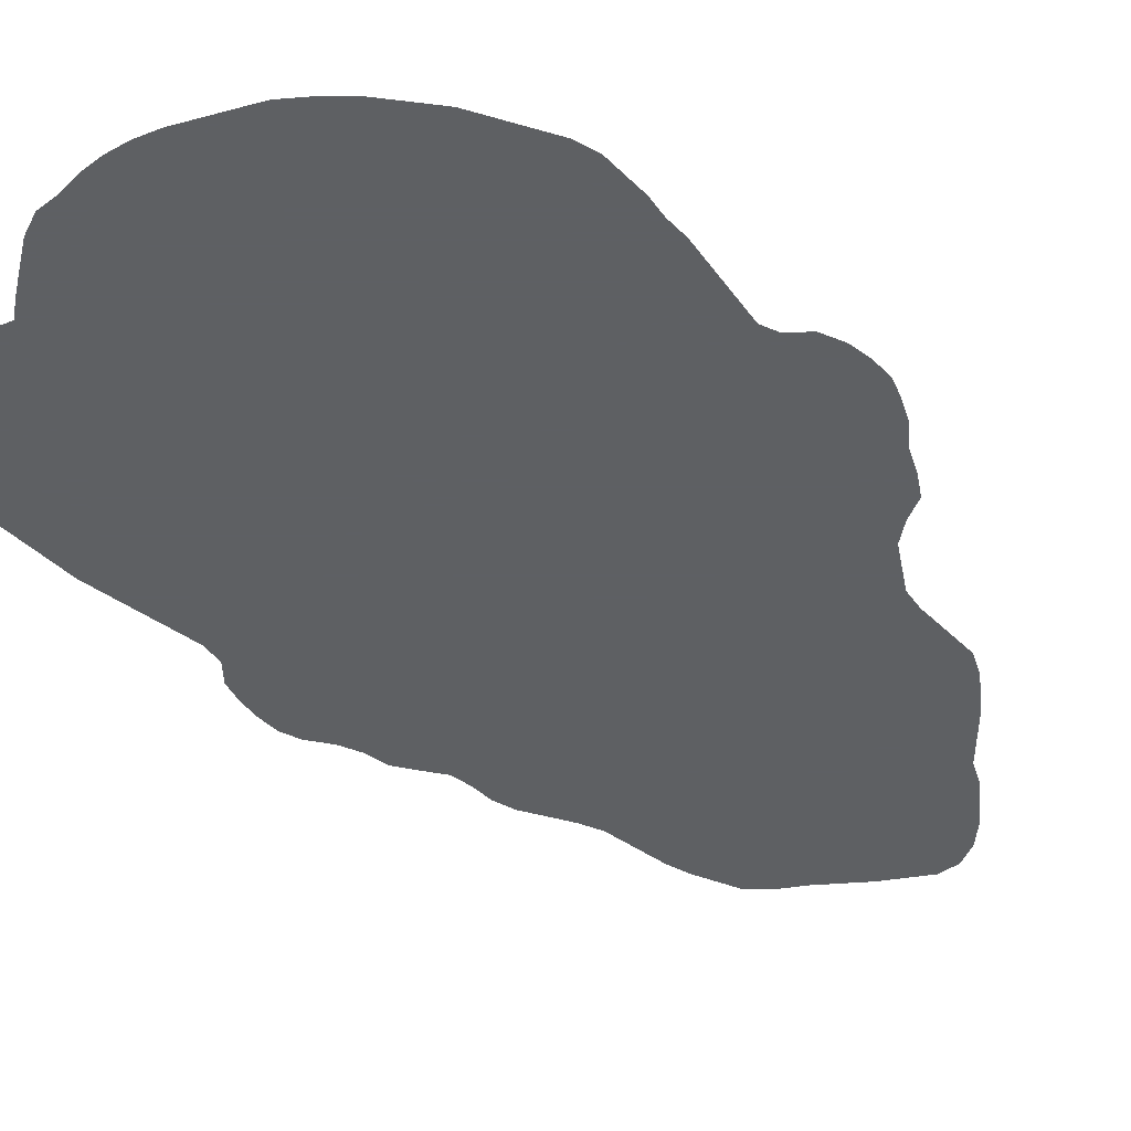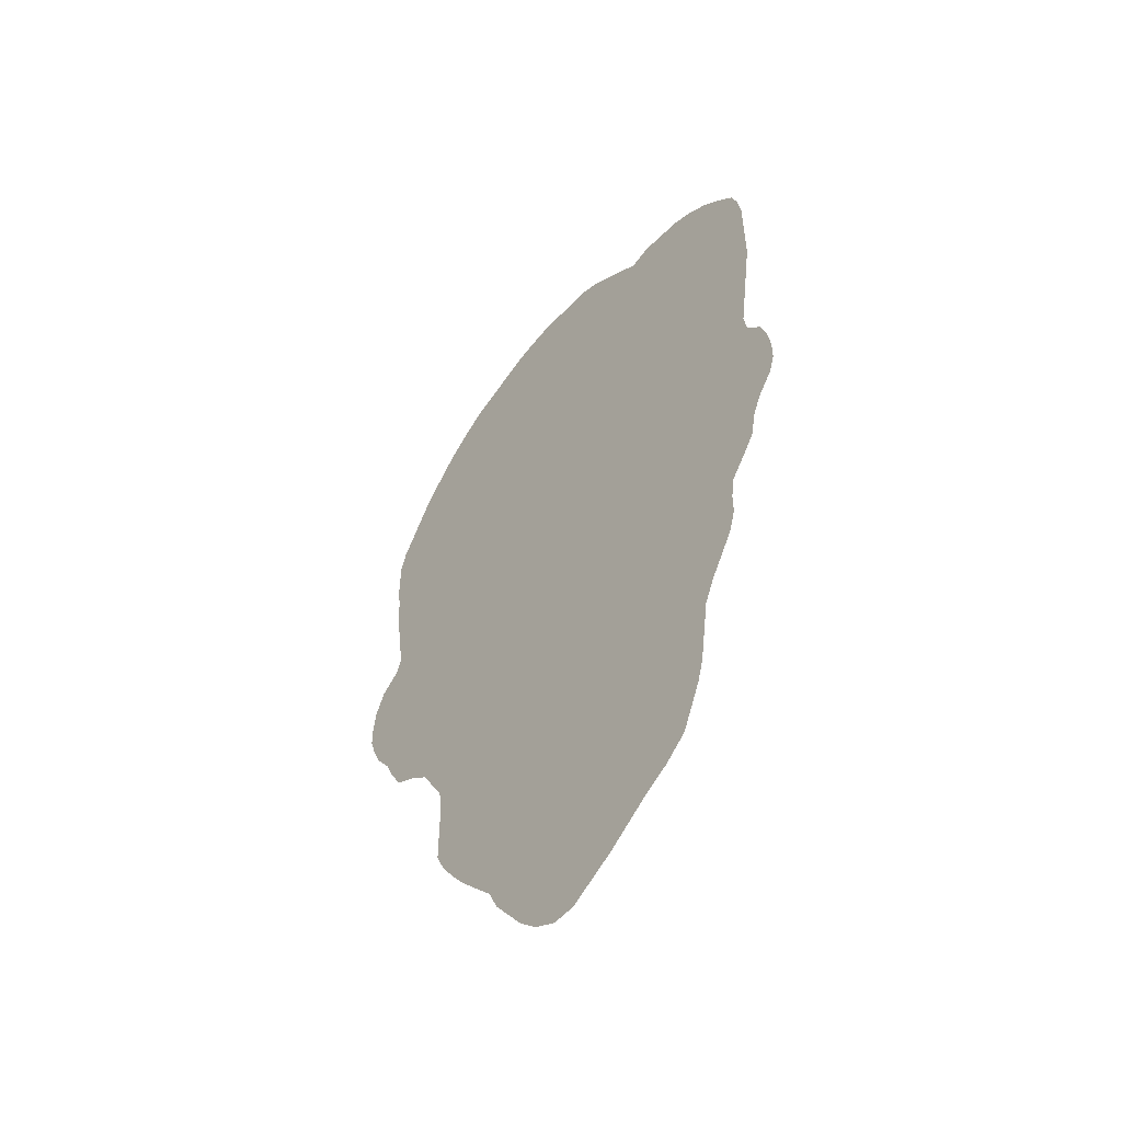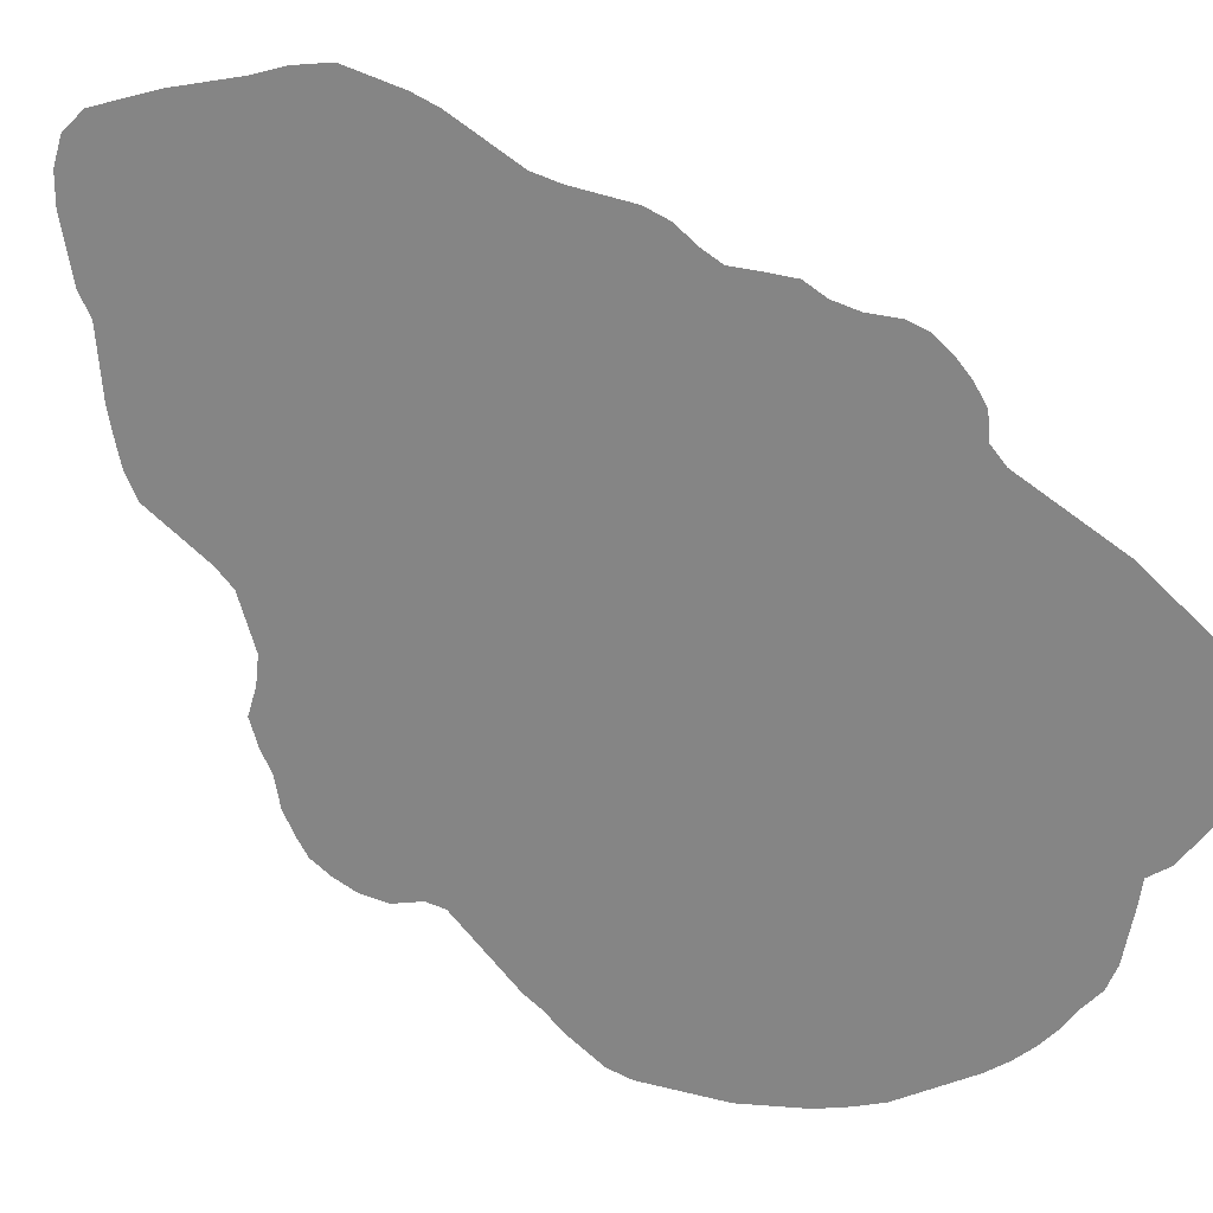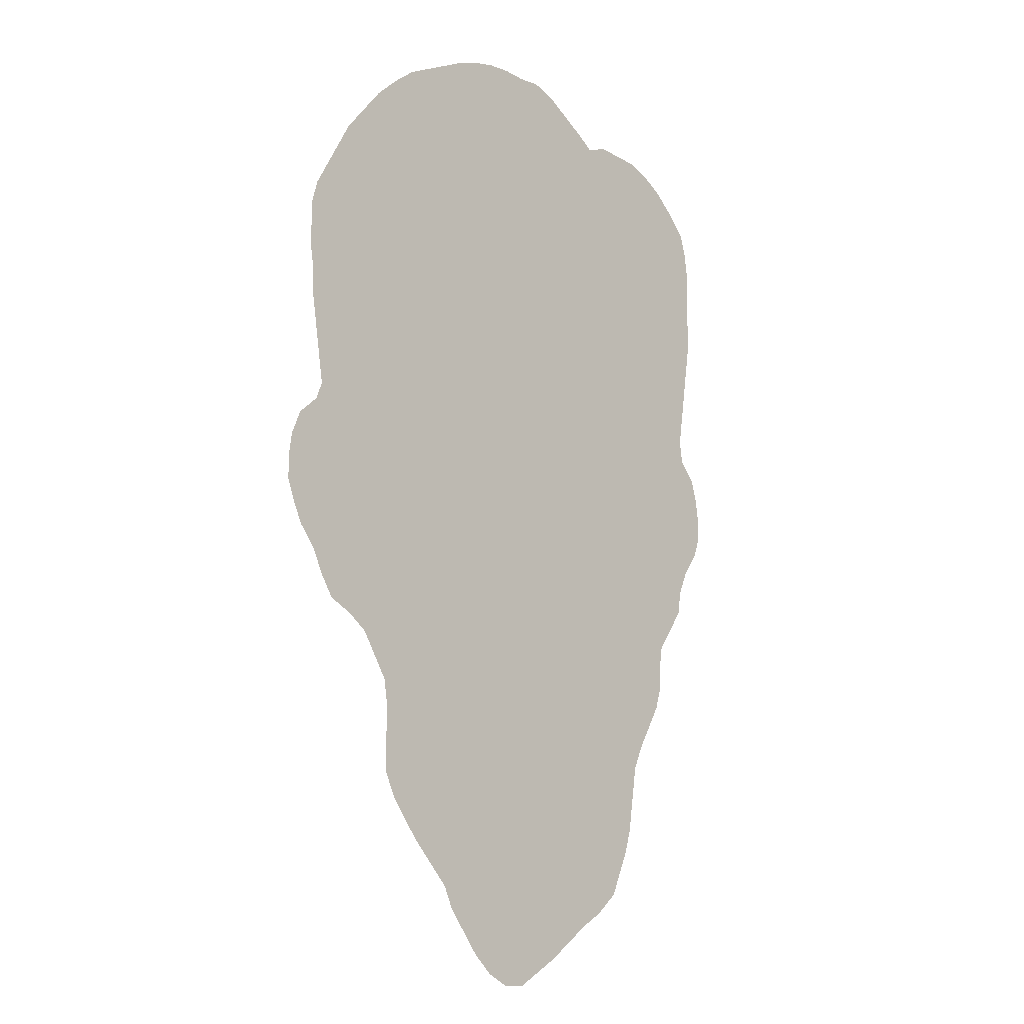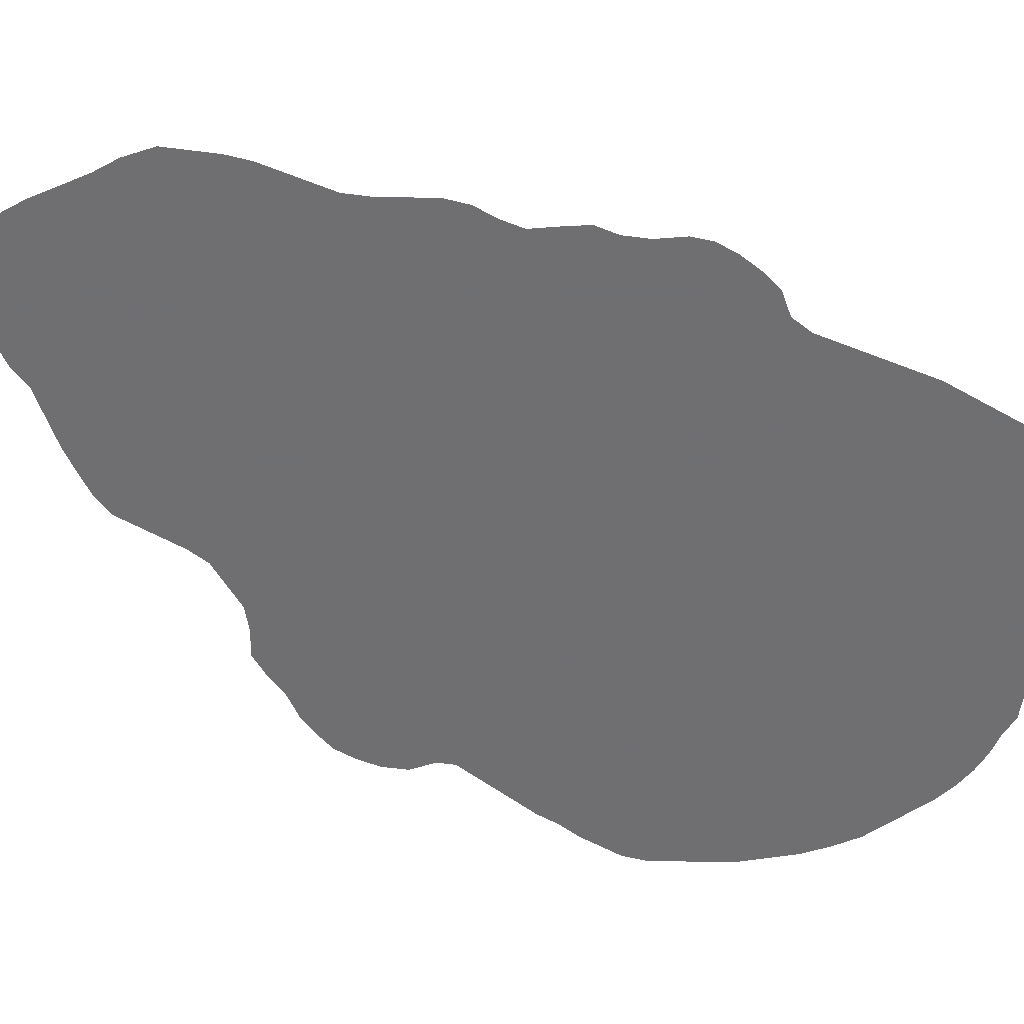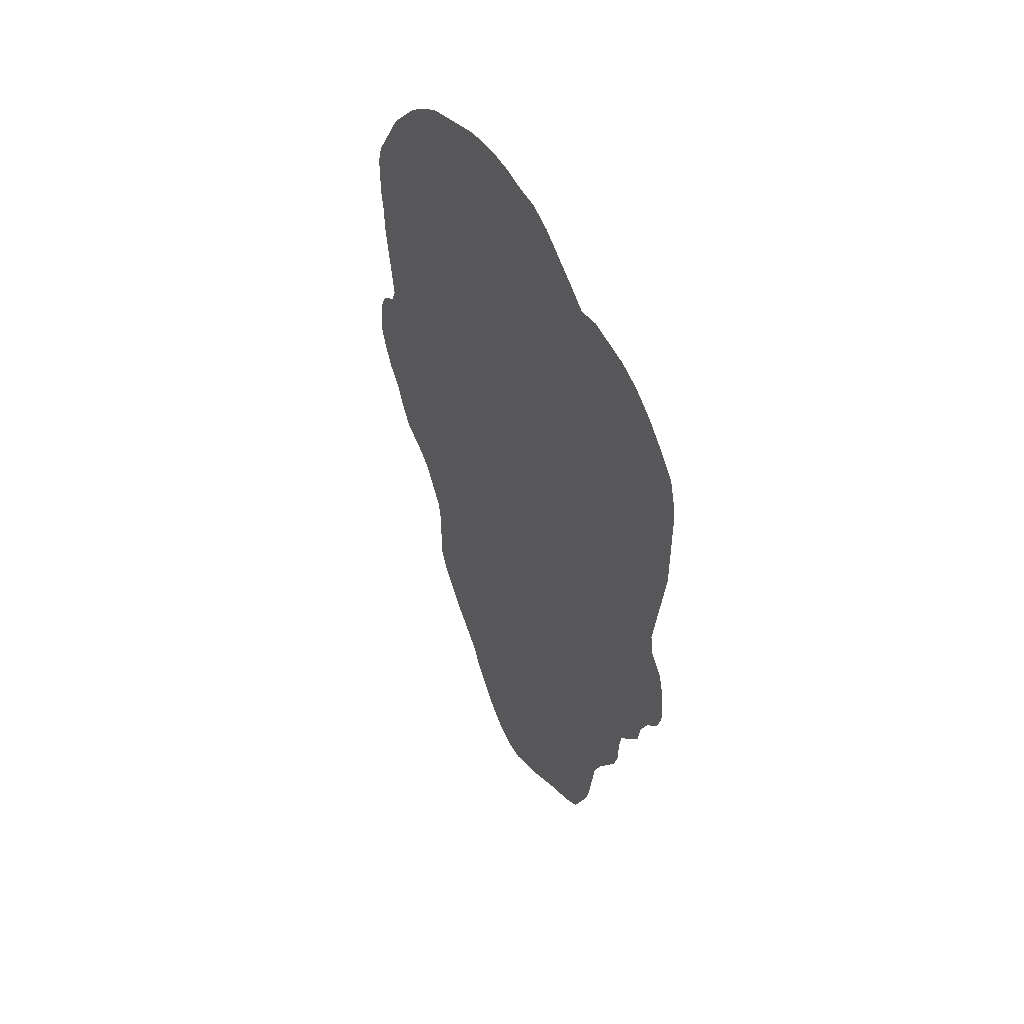
<metadata>
{"format":"obj","ext":"obj","renderer":"f3d","projection":"perspective","resolution":1024,"background":"white","views":[{"elev":-42.7,"azim":-139.0,"up":"+Z"},{"elev":-54.9,"azim":49.4,"up":"+Y"},{"elev":-61.8,"azim":44.4,"up":"+Z"},{"elev":-10.0,"azim":-43.6,"up":"+Y"},{"elev":-54.7,"azim":59.1,"up":"+Z"},{"elev":53.3,"azim":60.4,"up":"+Y"}]}
</metadata>
<code>
v 0 0.4967 0
v 0 0.5199 0
v 0.003311 0.5431 0
v 0.01324 0.5662 0
v 0.03311 0.5828 0
v 0.03973 0.5993 0
v 0.03642 0.6225 0
v 0.03311 0.6457 0
v 0.0298 0.6689 0
v 0.02649 0.6921 0
v 0.02649 0.7152 0
v 0.02318 0.7384 0
v 0.02318 0.7616 0
v 0.02318 0.7848 0
v 0.0298 0.8079 0
v 0.04305 0.8311 0
v 0.05629 0.8543 0
v 0.06954 0.8775 0
v 0.0894 0.9007 0
v 0.1093 0.9238 0
v 0.1325 0.9437 0
v 0.1556 0.9603 0
v 0.1788 0.9702 0
v 0.202 0.9801 0
v 0.2252 0.9901 0
v 0.2483 0.9967 0
v 0.2715 1 0
v 0.2947 1 0
v 0.3179 0.9967 0
v 0.3411 0.9967 0
v 0.3642 0.9868 0
v 0.3874 0.9702 0
v 0.4106 0.9536 0
v 0.4271 0.9404 0
v 0.4503 0.947 0
v 0.4735 0.9437 0
v 0.4967 0.9404 0
v 0.5199 0.9305 0
v 0.5431 0.9139 0
v 0.5629 0.894 0
v 0.5828 0.8709 0
v 0.5894 0.8477 0
v 0.5927 0.8245 0
v 0.5927 0.8013 0
v 0.5927 0.7782 0
v 0.5927 0.755 0
v 0.5927 0.7318 0
v 0.5894 0.7086 0
v 0.5861 0.6854 0
v 0.5828 0.6623 0
v 0.5795 0.6391 0
v 0.5762 0.6159 0
v 0.5795 0.5927 0
v 0.596 0.5728 0
v 0.6027 0.5497 0
v 0.606 0.5265 0
v 0.606 0.5033 0
v 0.5993 0.4834 0
v 0.5828 0.4603 0
v 0.5728 0.4371 0
v 0.5695 0.4139 0
v 0.5563 0.394 0
v 0.5397 0.3709 0
v 0.5364 0.3477 0
v 0.5364 0.3245 0
v 0.5298 0.3013 0
v 0.5166 0.2782 0
v 0.5033 0.255 0
v 0.4934 0.2318 0
v 0.4901 0.2086 0
v 0.4868 0.1854 0
v 0.4834 0.1623 0
v 0.4768 0.1391 0
v 0.4669 0.1159 0
v 0.457 0.09272 0
v 0.4338 0.07285 0
v 0.4106 0.0596 0
v 0.3874 0.04305 0
v 0.3642 0.02649 0
v 0.3411 0.01324 0
v 0.3179 0 0
v 0.2947 0 0
v 0.2715 0.01324 0
v 0.2517 0.03311 0
v 0.2351 0.05629 0
v 0.2185 0.07947 0
v 0.2086 0.1027 0
v 0.1887 0.1258 0
v 0.1689 0.149 0
v 0.1523 0.1722 0
v 0.1391 0.192 0
v 0.1291 0.2152 0
v 0.1291 0.2384 0
v 0.1291 0.2616 0
v 0.1291 0.2848 0
v 0.1258 0.308 0
v 0.1126 0.3311 0
v 0.09934 0.3543 0
v 0.07947 0.3709 0
v 0.05629 0.3841 0
v 0.04305 0.4073 0
v 0.03311 0.4305 0
v 0.01656 0.4536 0
v 0.006622 0.4768 0
f 40 42 41
f 64 96 68
f 63 96 64
f 6 98 53
f 53 98 60
f 60 98 63
f 40 43 42
f 13 15 14
f 1 104 2
f 5 104 103
f 5 103 102
f 2 104 5
f 5 98 6
f 2 5 3
f 3 5 4
f 63 97 96
f 63 98 97
f 53 60 59
f 53 55 54
f 55 59 56
f 53 59 55
f 72 87 73
f 11 13 12
f 13 16 15
f 11 16 13
f 21 23 22
f 19 23 21
f 5 102 99
f 5 99 98
f 99 102 101
f 99 101 100
f 64 68 67
f 64 67 66
f 60 63 62
f 39 44 40
f 40 44 43
f 25 29 26
f 24 29 25
f 24 32 29
f 69 89 88
f 69 94 89
f 69 95 94
f 68 96 95
f 68 95 69
f 69 88 70
f 70 88 87
f 73 87 77
f 11 19 17
f 11 17 16
f 17 19 18
f 19 21 20
f 56 59 58
f 56 58 57
f 34 46 45
f 34 45 44
f 34 44 39
f 34 50 49
f 9 34 11
f 11 34 19
f 19 34 23
f 23 34 24
f 29 32 31
f 29 31 30
f 6 53 52
f 6 52 7
f 7 52 51
f 34 49 48
f 46 48 47
f 34 48 46
f 8 51 50
f 8 50 34
f 8 34 9
f 7 51 8
f 9 11 10
f 89 94 90
f 71 87 72
f 70 87 71
f 73 77 74
f 60 62 61
f 36 39 38
f 34 39 36
f 36 38 37
f 34 36 35
f 24 33 32
f 24 34 33
f 90 94 93
f 90 93 91
f 91 93 92
f 74 76 75
f 74 77 76
f 77 87 78
f 78 85 79
f 64 66 65
f 78 87 86
f 78 86 85
f 79 85 84
f 79 84 80
f 80 84 83
f 26 29 28
f 26 28 27
f 80 83 82
f 80 82 81

</code>
